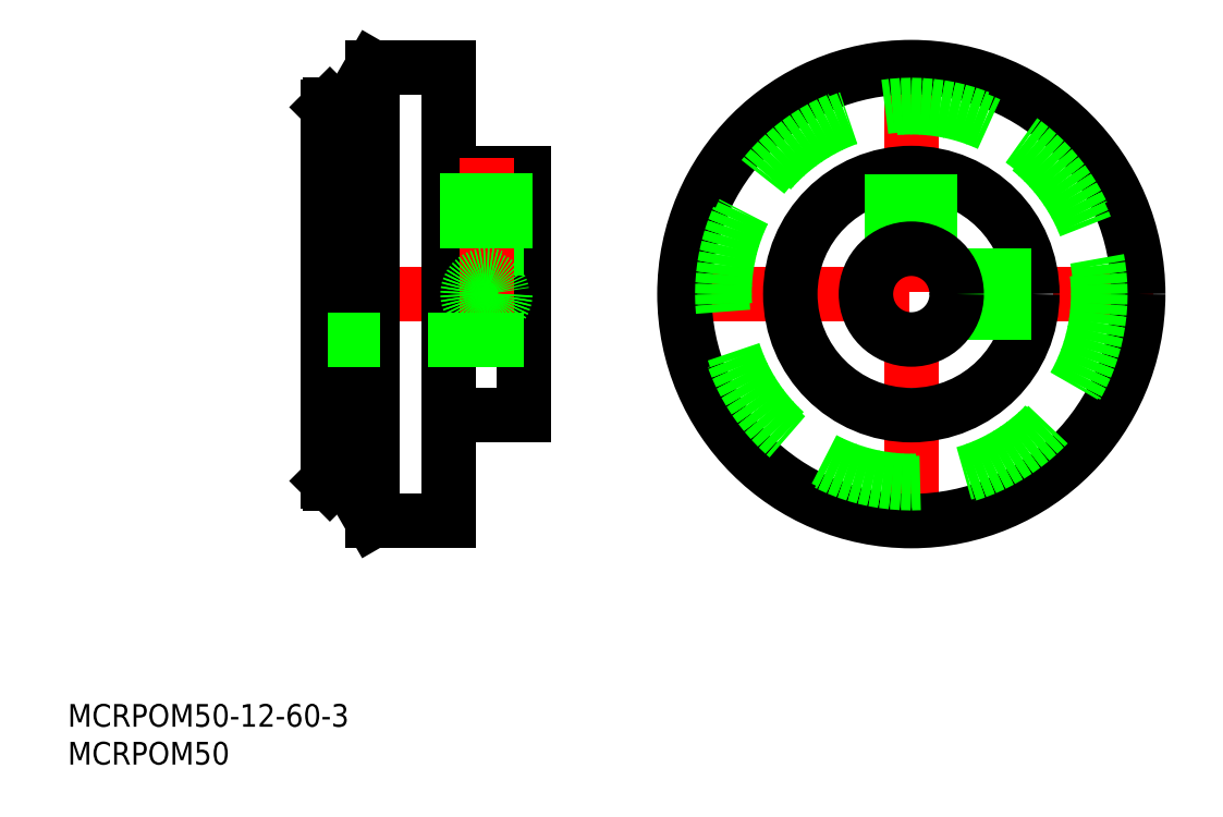
<metadata>
{"format":"dxf","ext":"dxf","renderer":"ezdxf+matplotlib","layout":"modelspace","background":"white","min_lineweight":24,"dpi":150}
</metadata>
<code>
0
SECTION
2
ENTITIES
0
LINE
8
CENTER
10
32.36
20
62.19
30
0
11
62.36
21
62.19
31
0
0
LINE
8
0
10
34.36
20
86.89
30
0
11
34.36
21
37.49
31
0
0
LINE
8
0
10
34.66
20
87.19
30
0
11
37.36
21
87.19
31
0
0
LINE
8
0
10
50.36
20
78.19
30
0
11
60.36
21
78.19
31
0
0
LINE
8
0
10
60.36
20
78.19
30
0
11
60.36
21
46.19
31
0
0
LINE
8
0
10
50.36
20
92.19
30
0
11
40.25
21
92.19
31
0
0
LINE
8
0
10
60.36
20
68.19
30
0
11
34.36
21
68.19
31
0
0
LINE
8
0
10
34.66
20
37.19
30
0
11
37.36
21
37.19
31
0
0
LINE
8
0
10
50.36
20
46.19
30
0
11
60.36
21
46.19
31
0
0
LINE
8
0
10
50.36
20
32.19
30
0
11
40.25
21
32.19
31
0
0
LINE
8
0
10
50.36
20
32.19
30
0
11
50.36
21
92.19
31
0
0
LINE
8
0
10
37.36
20
37.19
30
0
11
37.36
21
87.19
31
0
0
LINE
8
0
10
34.66
20
87.19
30
0
11
34.66
21
37.19
31
0
0
LINE
8
0
10
40.25
20
32.19
30
0
11
40.25
21
92.19
31
0
0
LINE
8
CENTER
10
79.53
20
62.19
30
0
11
143.5
21
62.19
31
0
0
LINE
8
CENTER
10
111.5
20
94.19
30
0
11
111.5
21
30.19
31
0
0
CIRCLE
8
0
10
111.5
20
62.19
30
0
40
16
0
LINE
8
CENTER
10
55.36
20
80.19
30
0
11
55.36
21
58.87
31
0
0
CIRCLE
8
0
10
111.5
20
62.19
30
0
40
30
0
LINE
8
0
10
60.36
20
56.19
30
0
11
34.36
21
56.19
31
0
0
INSERT
8
0
2
*U1
10
0
20
0
30
0
0
INSERT
8
0
2
*U2
10
0
20
0
30
0
0
LINE
8
0
10
34.66
20
87.19
30
0
11
34.36
21
86.89
31
0
0
LINE
8
0
10
34.66
20
37.19
30
0
11
34.36
21
37.49
31
0
0
CIRCLE
8
0
10
111.5
20
62.19
30
0
40
25
0
CIRCLE
8
0
10
111.5
20
62.19
30
0
40
24.7
0
LINE
8
0
10
53.29
20
78.19
30
0
11
53.29
21
68.19
31
0
0
LINE
8
0
10
57.43
20
78.19
30
0
11
57.43
21
68.19
31
0
0
LINE
8
0
10
57.86
20
78.19
30
0
11
57.86
21
68.19
31
0
0
LINE
8
0
10
52.86
20
78.19
30
0
11
52.86
21
68.19
31
0
0
CIRCLE
8
0
10
55.36
20
62.19
30
0
40
2.067
0
CIRCLE
8
0
10
55.36
20
62.19
30
0
40
2.5
0
LINE
8
0
10
117.2
20
64.25
30
0
11
127.4
21
64.25
31
0
0
LINE
8
0
10
117
20
64.69
30
0
11
127.3
21
64.69
31
0
0
LINE
8
0
10
117
20
59.69
30
0
11
127.3
21
59.69
31
0
0
LINE
8
0
10
117.2
20
60.12
30
0
11
127.4
21
60.12
31
0
0
LINE
8
0
10
109.5
20
78.05
30
0
11
109.5
21
67.82
31
0
0
LINE
8
0
10
113.6
20
78.05
30
0
11
113.6
21
67.82
31
0
0
LINE
8
0
10
114
20
77.99
30
0
11
114
21
67.64
31
0
0
LINE
8
0
10
109
20
77.99
30
0
11
109
21
67.64
31
0
0
CIRCLE
8
0
10
111.5
20
62.19
30
0
40
6
0
LINE
8
0
10
37.36
20
87.19
30
0
11
40.25
21
92.19
31
0
0
LINE
8
0
10
37.36
20
37.19
30
0
11
40.25
21
32.19
31
0
0
ENDSEC
0
EOF

</code>
